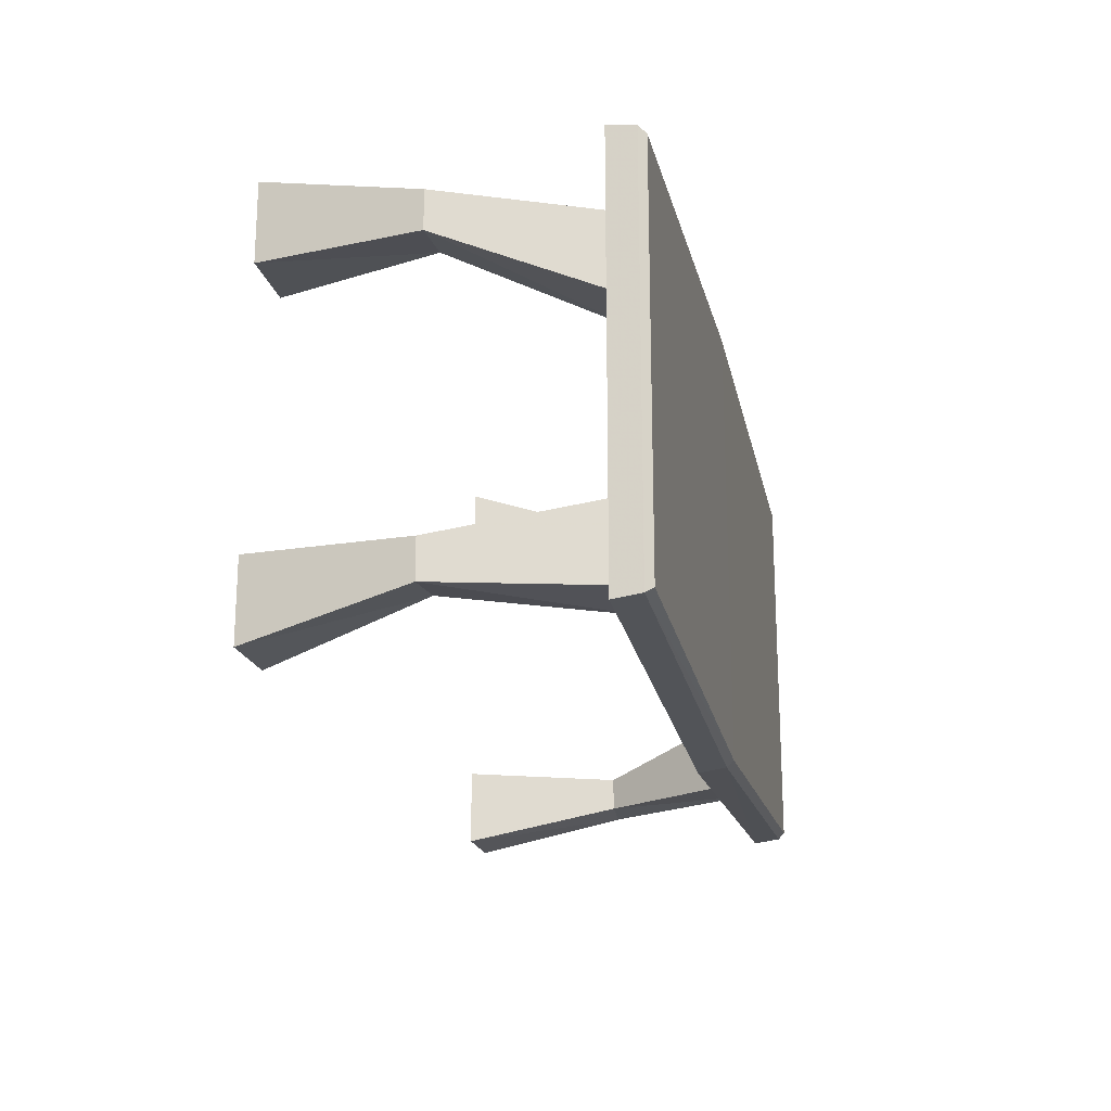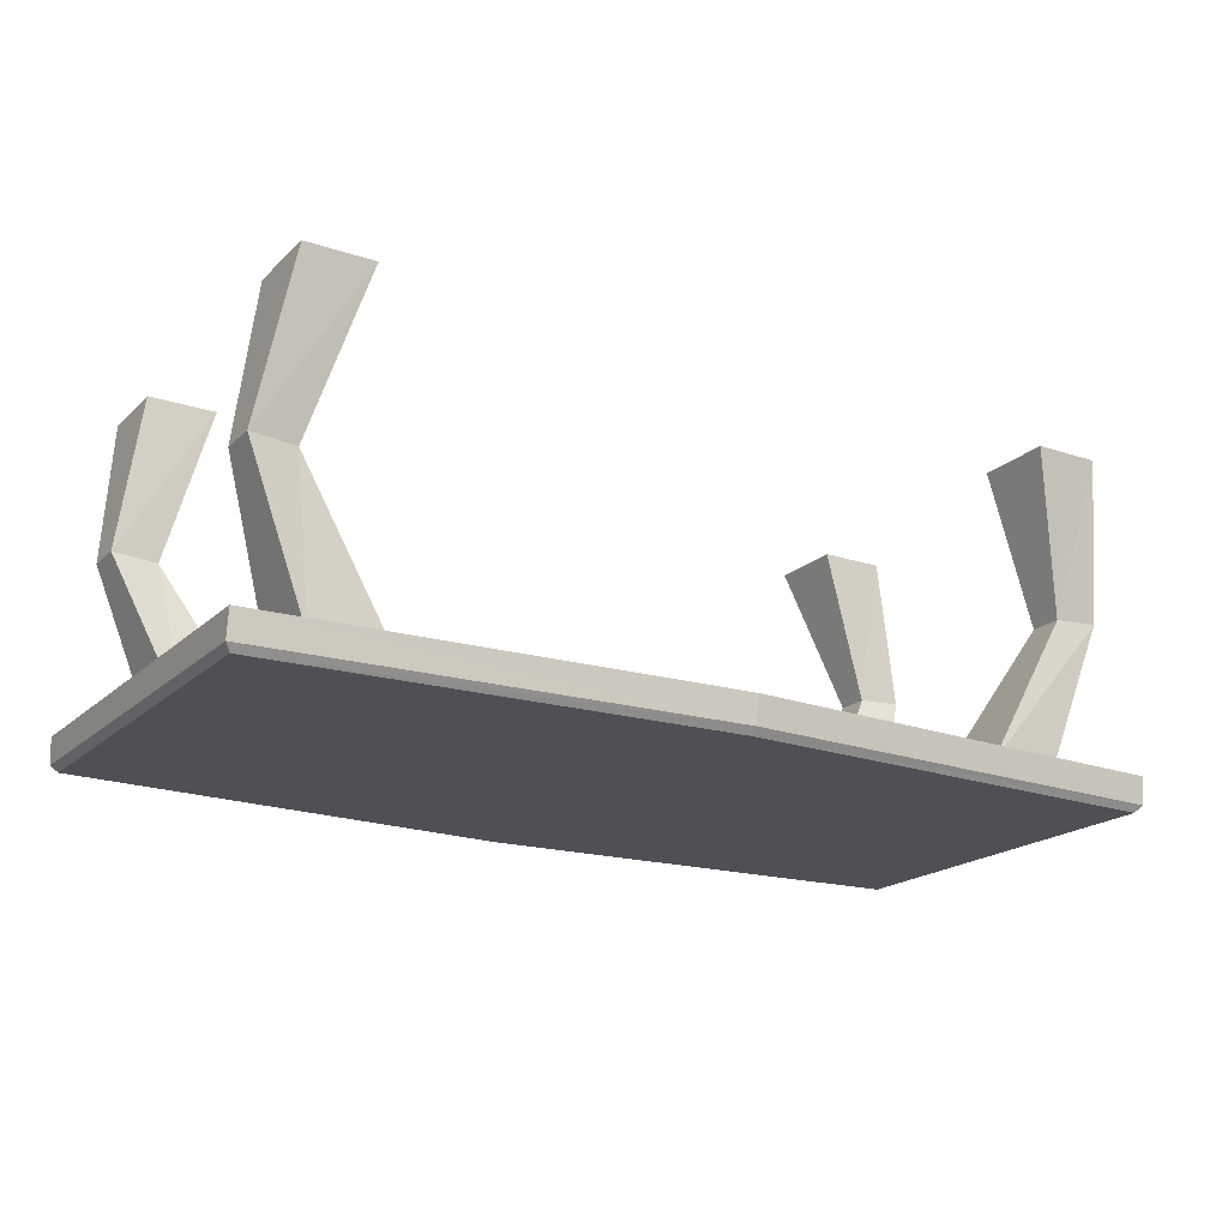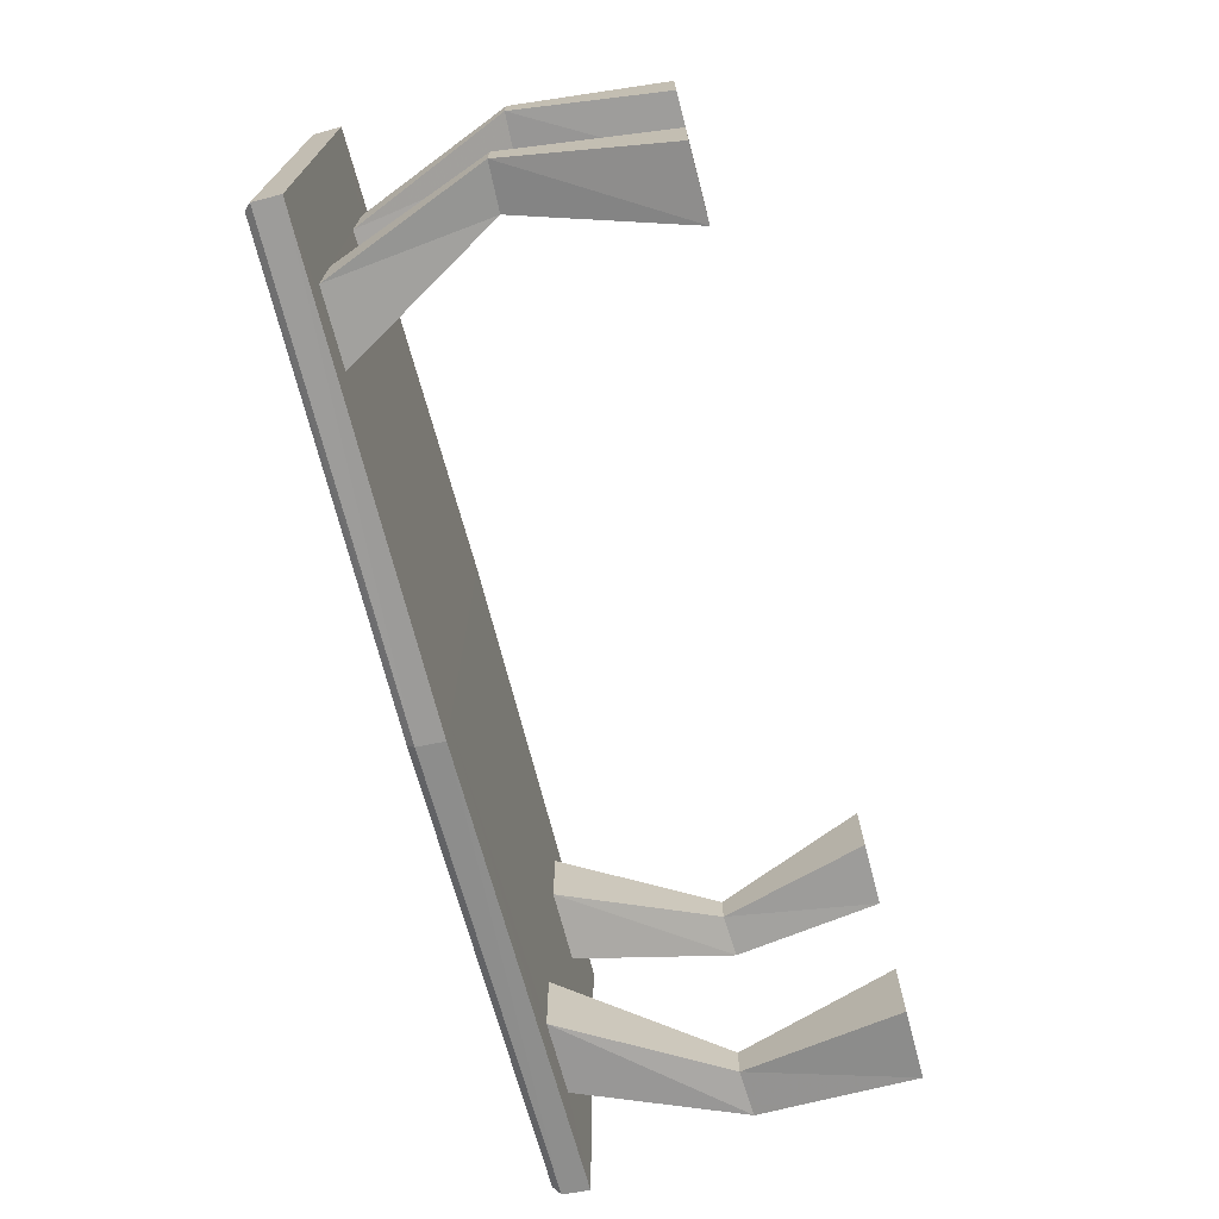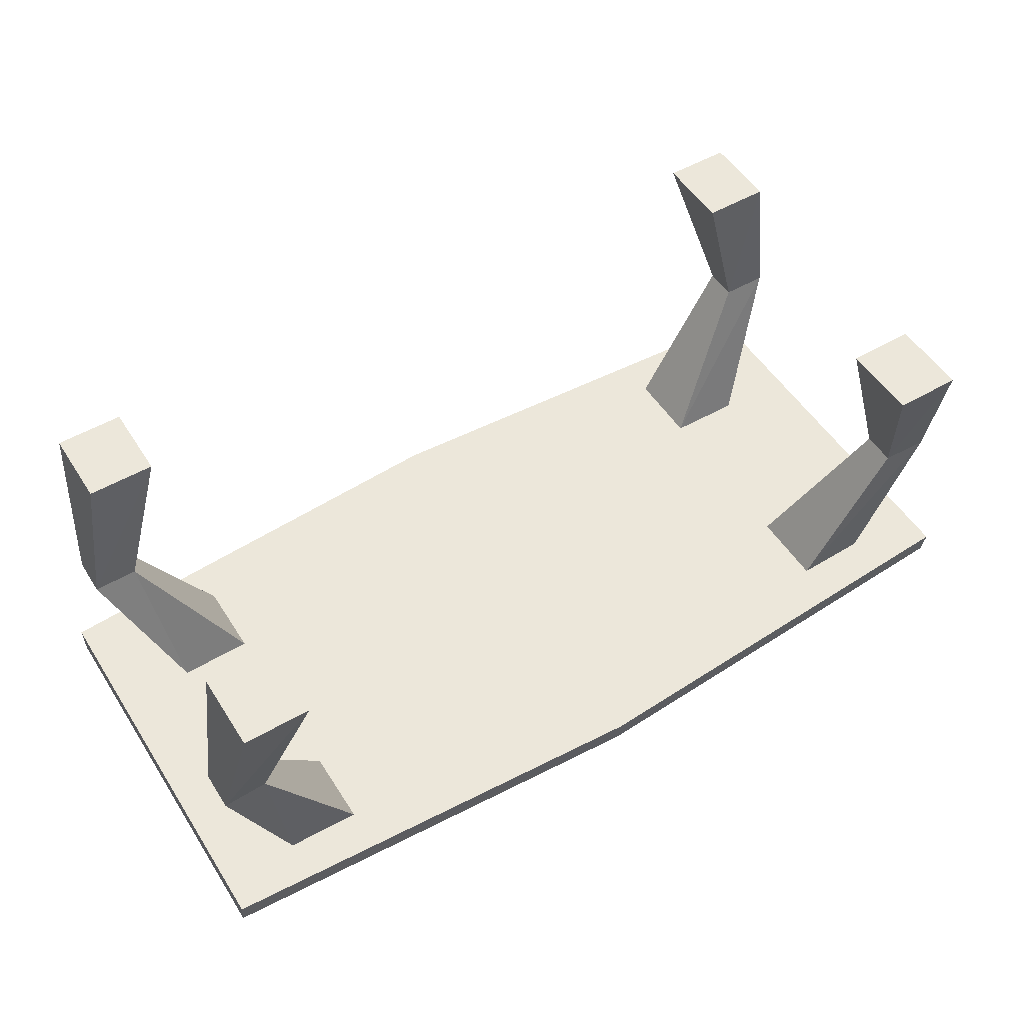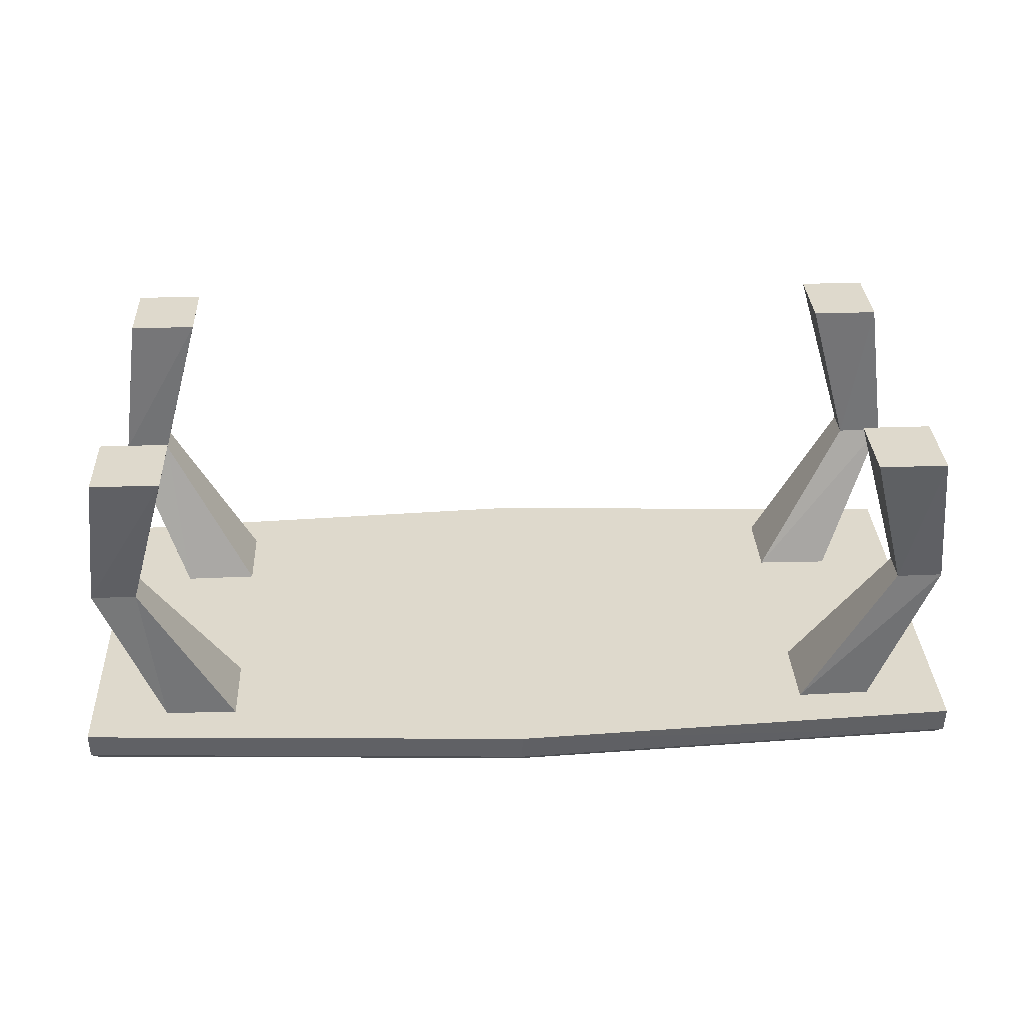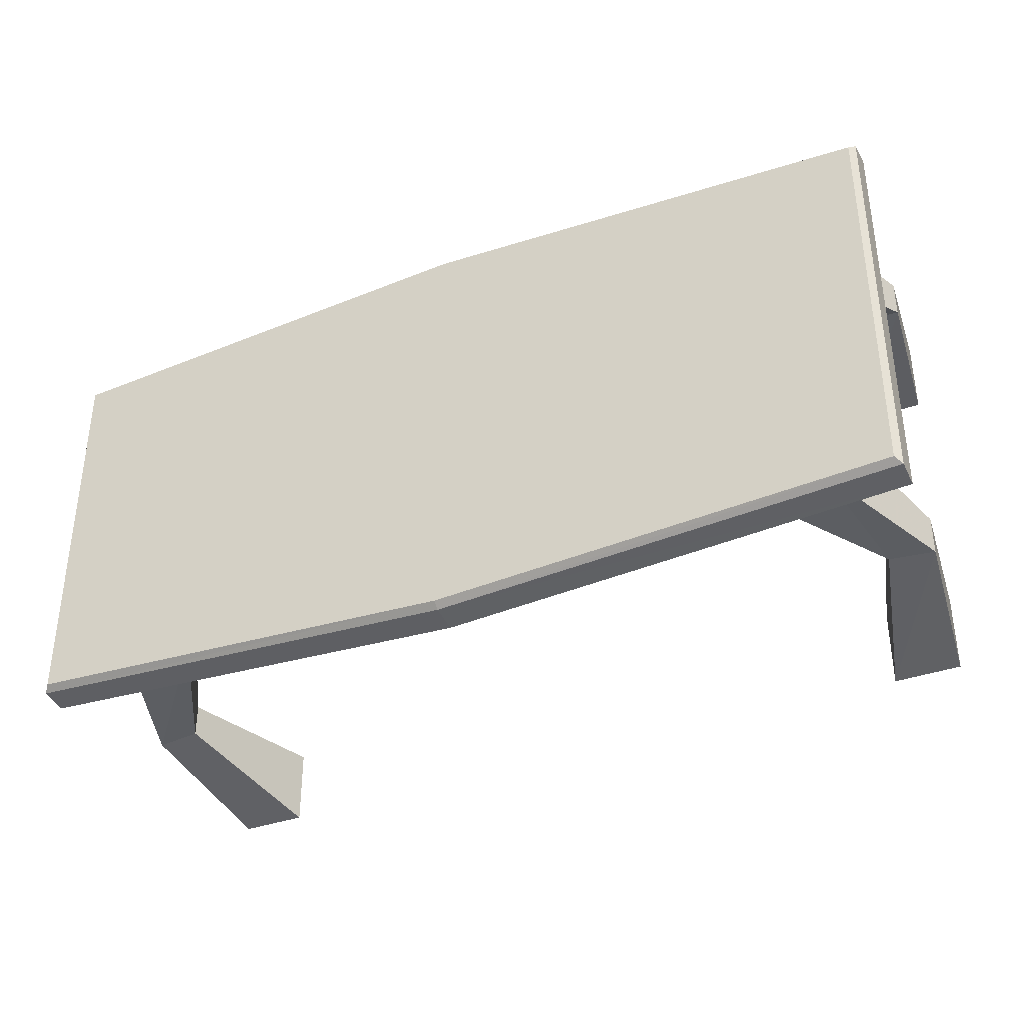
<metadata>
{"format":"obj","ext":"obj","renderer":"f3d","projection":"perspective","resolution":1024,"background":"white","views":[{"elev":-19.5,"azim":102.0,"up":"+Y"},{"elev":-19.4,"azim":148.4,"up":"+Z"},{"elev":-71.0,"azim":-75.2,"up":"+Y"},{"elev":52.5,"azim":148.1,"up":"+Z"},{"elev":32.2,"azim":177.2,"up":"+Z"},{"elev":-36.2,"azim":-154.7,"up":"+Y"}]}
</metadata>
<code>
o desk_Cube
v -0.702 -0.3127 -0.4771
v 0.702 0.3127 -0.4771
v -0.702 0.3127 -0.4771
v 0.5801 0.255 -0.4771
v 0.5801 -0.255 -0.4771
v -0.5801 0.255 -0.4771
v -0.5801 -0.255 -0.4771
v 0.4679 0.2582 -0.477
v 0.4679 -0.2582 -0.477
v -0.4679 0.2582 -0.477
v -0.4679 -0.2582 -0.477
v 0.702 -0.3127 -0.4771
v 0.5801 0.1373 -0.4771
v 0.5801 -0.1373 -0.4771
v -0.5801 0.1373 -0.4771
v -0.5801 -0.1373 -0.4771
v 0.4679 0.139 -0.477
v 0.4679 -0.139 -0.477
v -0.4679 0.139 -0.477
v -0.4679 -0.139 -0.477
v 0.6418 0.3214 -0
v 0.6418 -0.3214 0
v -0.6418 0.3214 -0
v -0.6418 -0.3214 0
v 0.5385 0.3214 -0
v 0.5385 -0.3214 0
v -0.5385 0.3214 -0
v -0.5385 -0.3214 0
v 0.6418 0.2015 -0
v 0.6418 -0.2015 0
v -0.6418 0.2015 -0
v -0.6418 -0.2015 0
v 0.5385 0.2015 -0
v 0.5385 -0.2015 0
v -0.5385 0.2015 -0
v -0.5385 -0.2015 0
v 0.6928 0.2984 -0.5293
v 0.702 0.3069 -0.5186
v 0.702 -0.3069 -0.5186
v 0.6928 -0.2984 -0.5293
v -0.6928 0.2984 -0.5293
v -0.702 0.3069 -0.5186
v -0.6928 -0.2984 -0.5293
v -0.702 -0.3069 -0.5186
v 0.6058 -0.209 -0.2407
v 0.6058 -0.2603 -0.2407
v 0.6745 -0.2647 -0.2371
v 0.6745 -0.2061 -0.2371
v 0.6058 0.209 -0.2407
v 0.6745 0.2061 -0.2371
v 0.6745 0.2647 -0.2371
v 0.6058 0.2603 -0.2407
v -0.6058 -0.209 -0.2407
v -0.6745 -0.2061 -0.2371
v -0.6745 -0.2647 -0.2371
v -0.6058 -0.2603 -0.2407
v -0.6745 0.2647 -0.2371
v -0.6745 0.2061 -0.2371
v -0.6058 0.209 -0.2407
v -0.6058 0.2603 -0.2407
v 1e-06 -0.2858 -0.4768
v 0 0.2858 -0.4768
v 0 -0.1539 -0.4768
v 0 0.1539 -0.4768
v -0 0.3448 -0.519
v -0 0.3352 -0.5299
v 0 -0.3352 -0.5299
v -0 0.3513 -0.4768
v 0 -0.3513 -0.4768
v 0 -0.3448 -0.519
f 51 52 25 21
f 49 50 29 33
f 64 62 10 19
f 67 43 41 66
f 47 48 30 22
f 20 19 15 16
f 45 46 26 34
f 14 13 17 18
f 61 63 20 11
f 63 64 19 20
f 12 39 38 2
f 35 27 23 31
f 29 21 25 33
f 28 36 32 24
f 22 30 34 26
f 53 54 32 36
f 57 58 31 23
f 55 56 28 24
f 59 60 27 35
f 58 59 35 31
f 56 53 36 28
f 60 57 23 27
f 54 55 24 32
f 48 45 34 30
f 52 49 33 25
f 46 47 22 26
f 50 51 21 29
f 70 69 1 44
f 68 65 42 3
f 12 2 13 14
f 12 14 5
f 65 38 37 66
f 41 43 44 42
f 3 42 44 1
f 16 15 3 1
f 7 16 1
f 69 61 11 1
f 12 5 9
f 1 11 7
f 2 4 13
f 15 6 3
f 62 68 3 10
f 4 2 8
f 10 3 6
f 67 40 39 70
f 40 37 38 39
f 5 14 48 47
f 18 9 46 45
f 14 18 45 48
f 9 5 47 46
f 4 8 52 51
f 17 13 50 49
f 8 17 49 52
f 13 4 51 50
f 20 16 54 53
f 7 11 56 55
f 11 20 53 56
f 16 7 55 54
f 6 15 58 57
f 19 10 60 59
f 15 19 59 58
f 10 6 57 60
f 17 8 62 64
f 40 67 66 37
f 9 18 63 61
f 18 17 64 63
f 39 12 69 70
f 2 38 65 68
f 42 65 66 41
f 12 9 61 69
f 8 2 68 62
f 43 67 70 44

</code>
